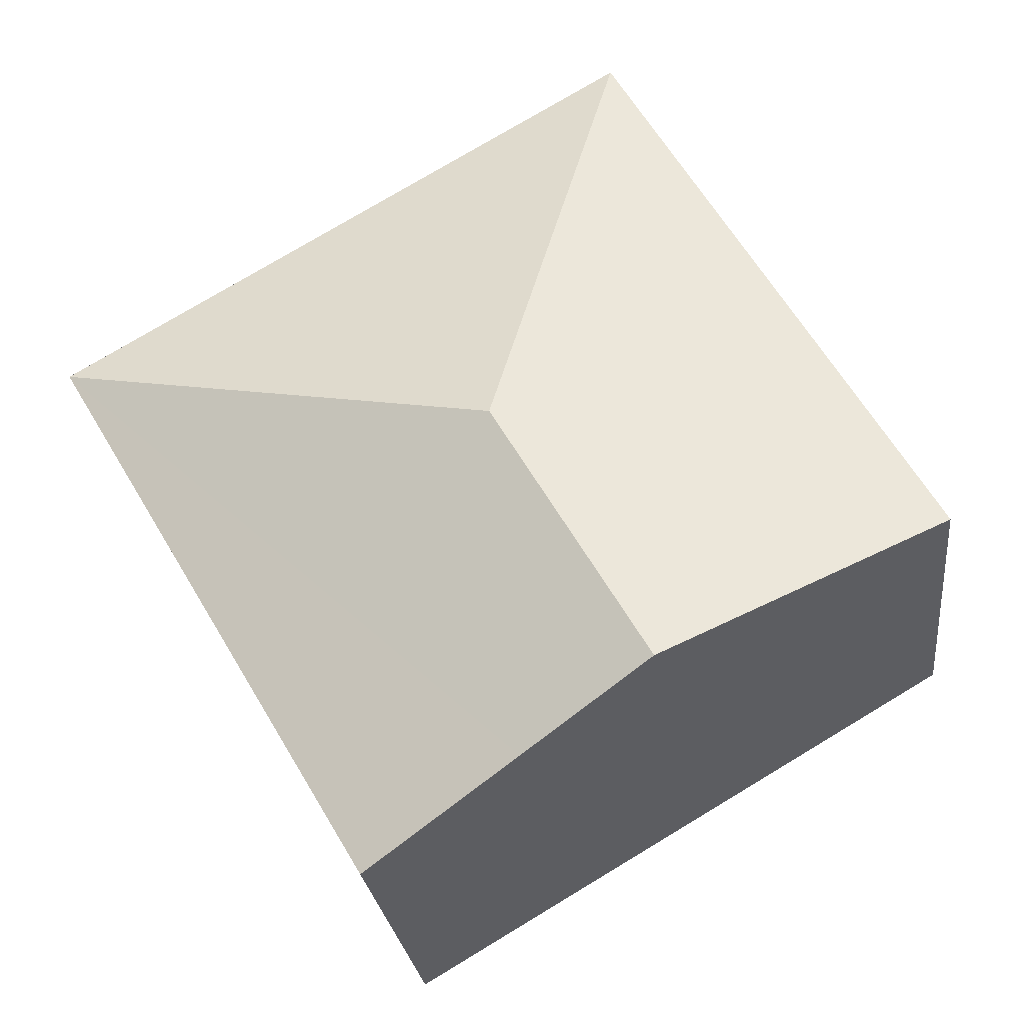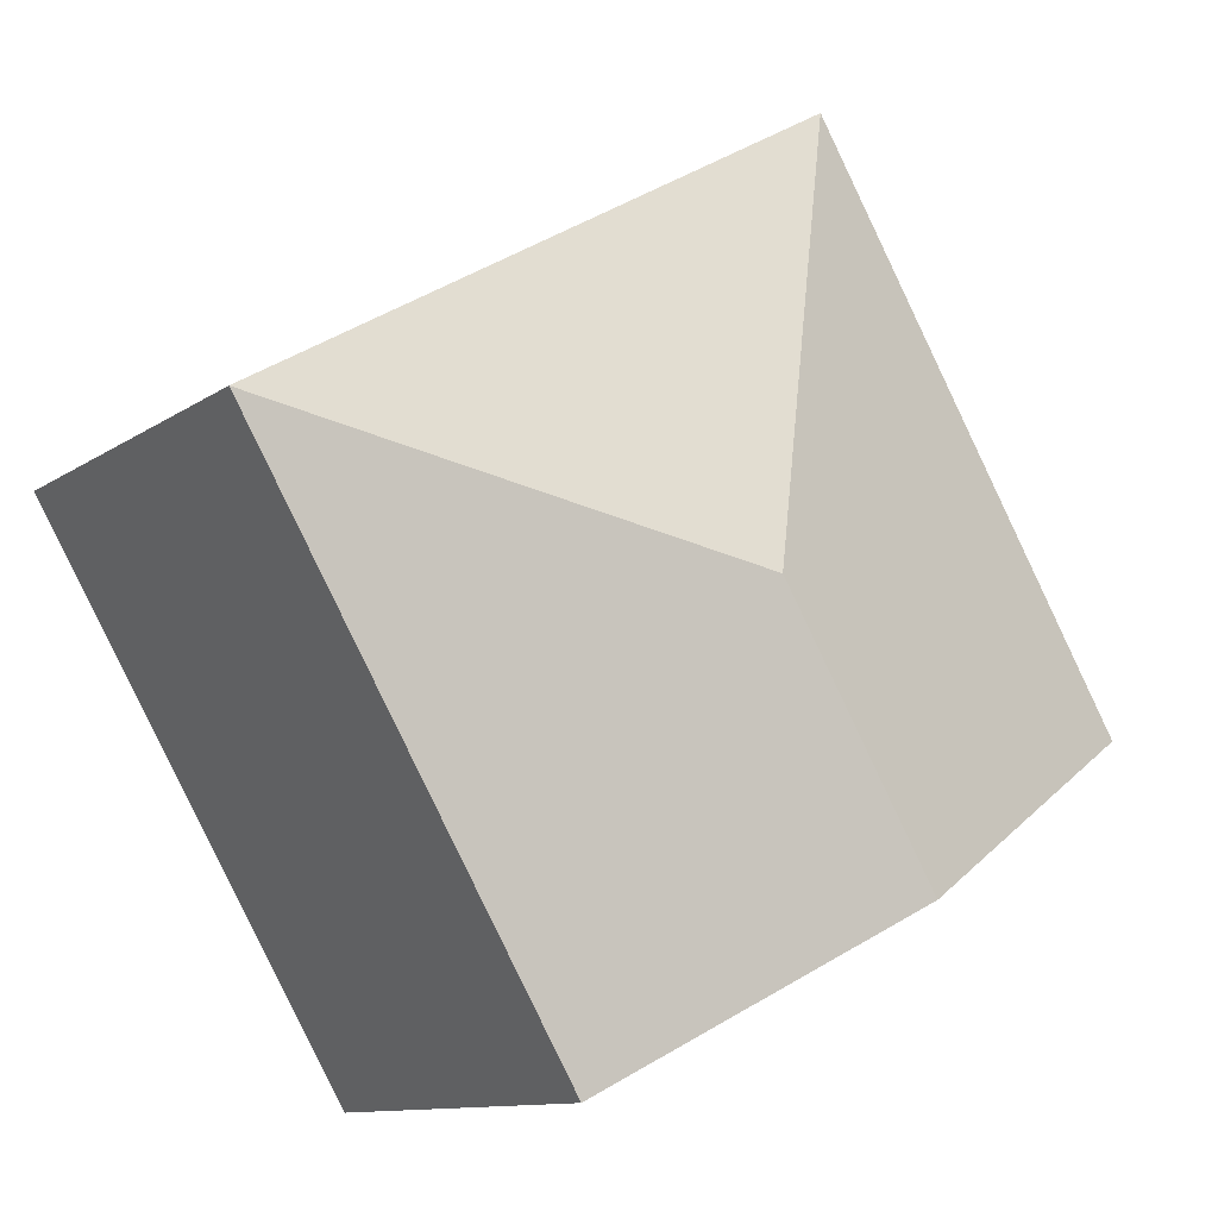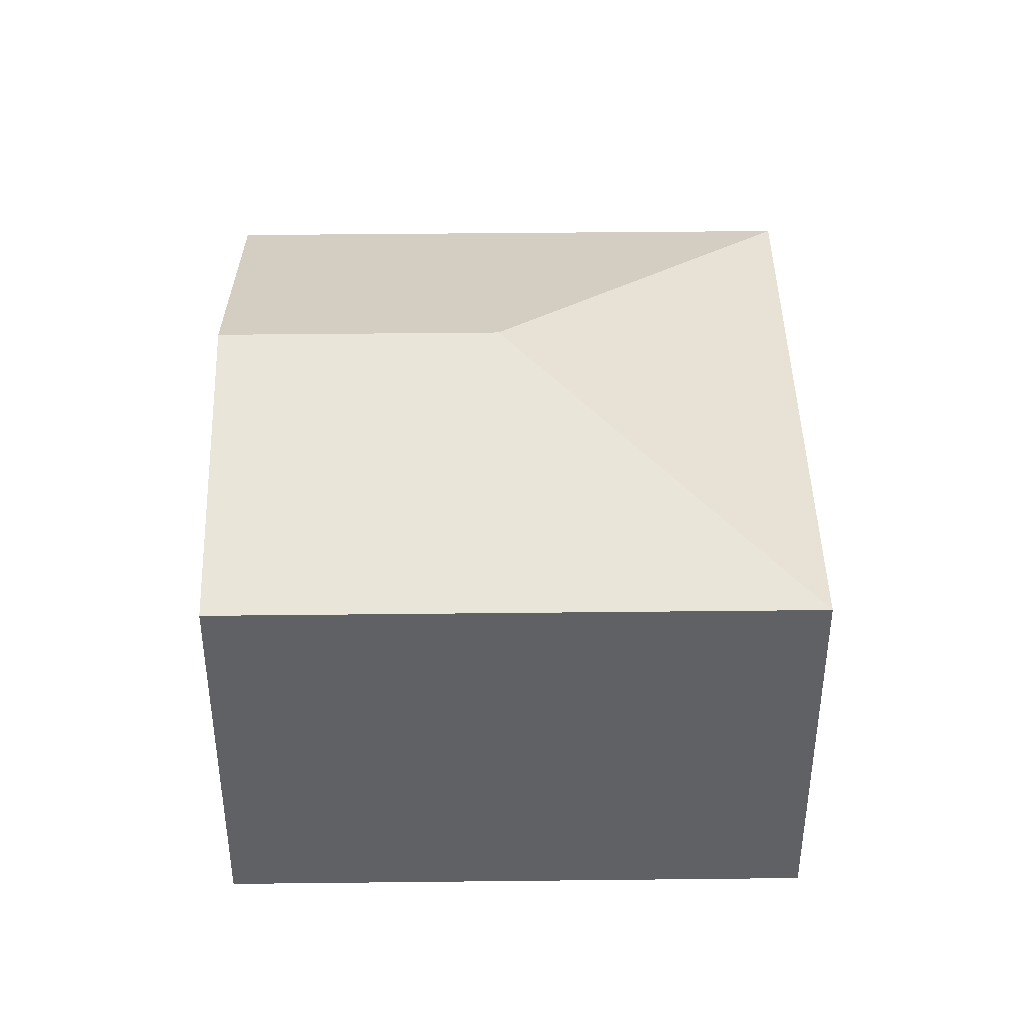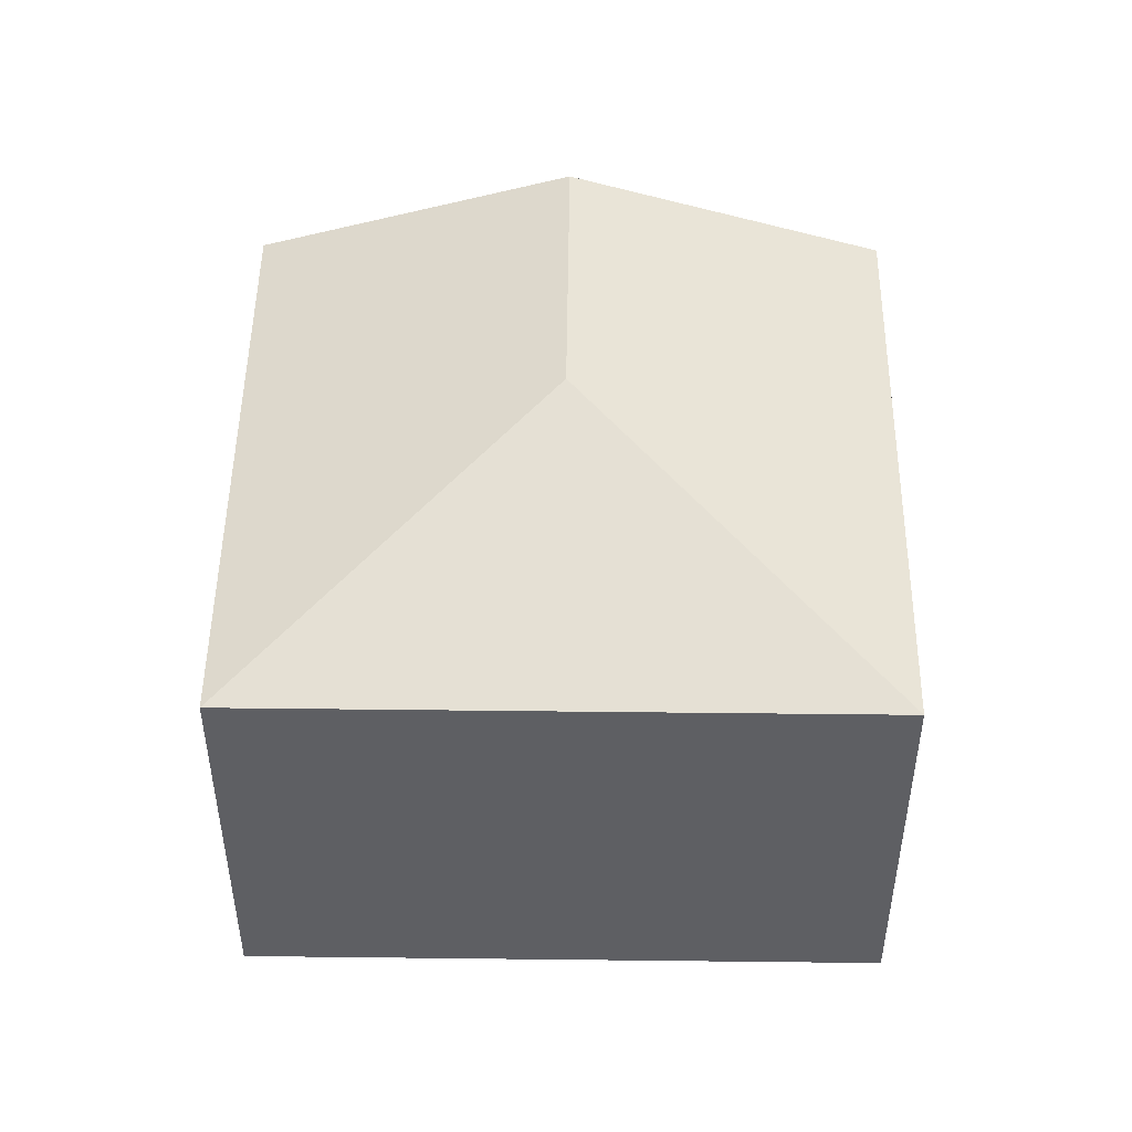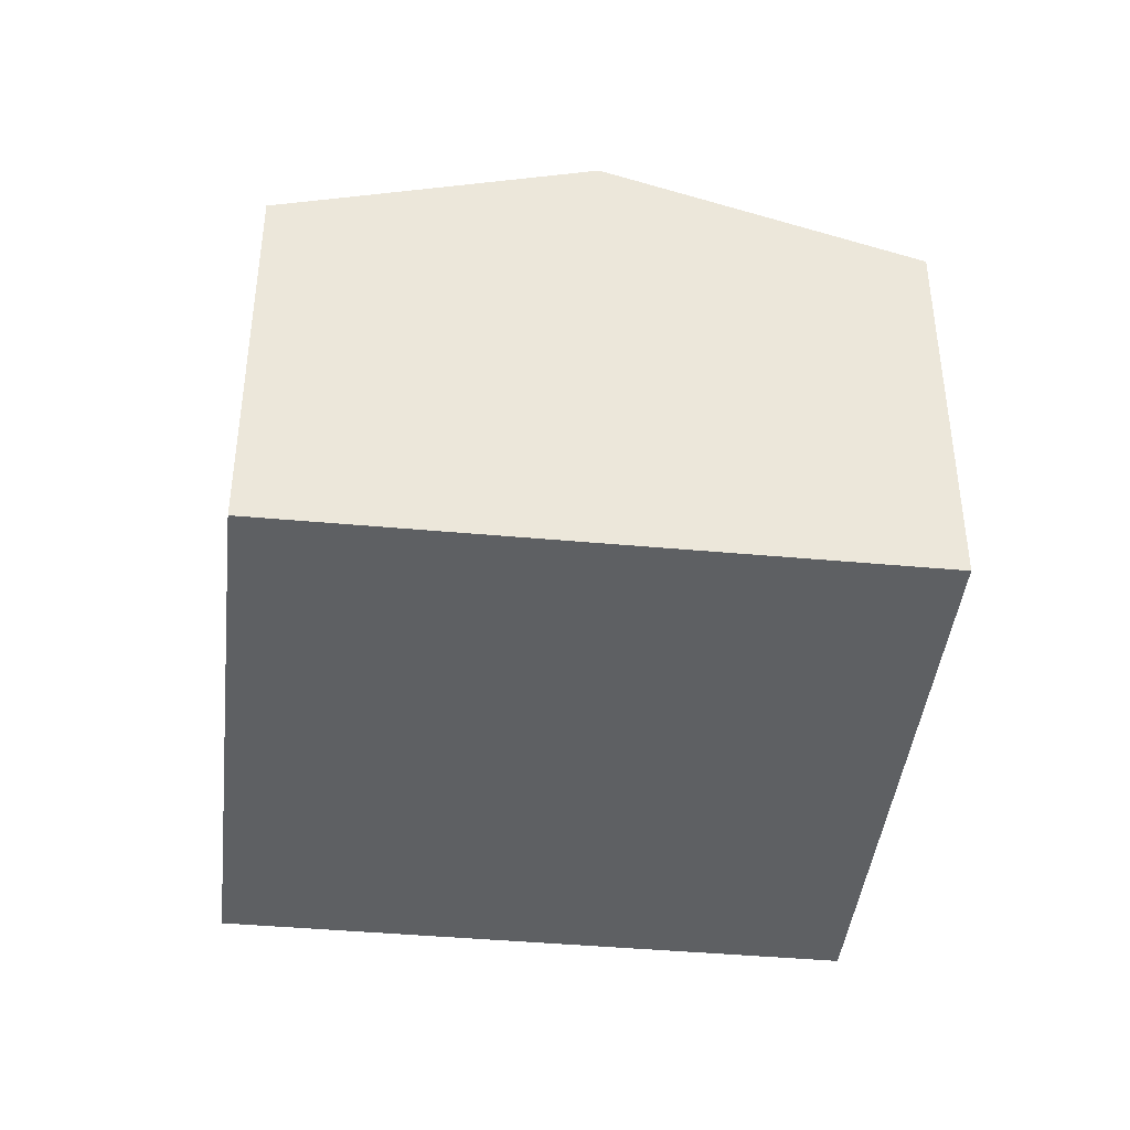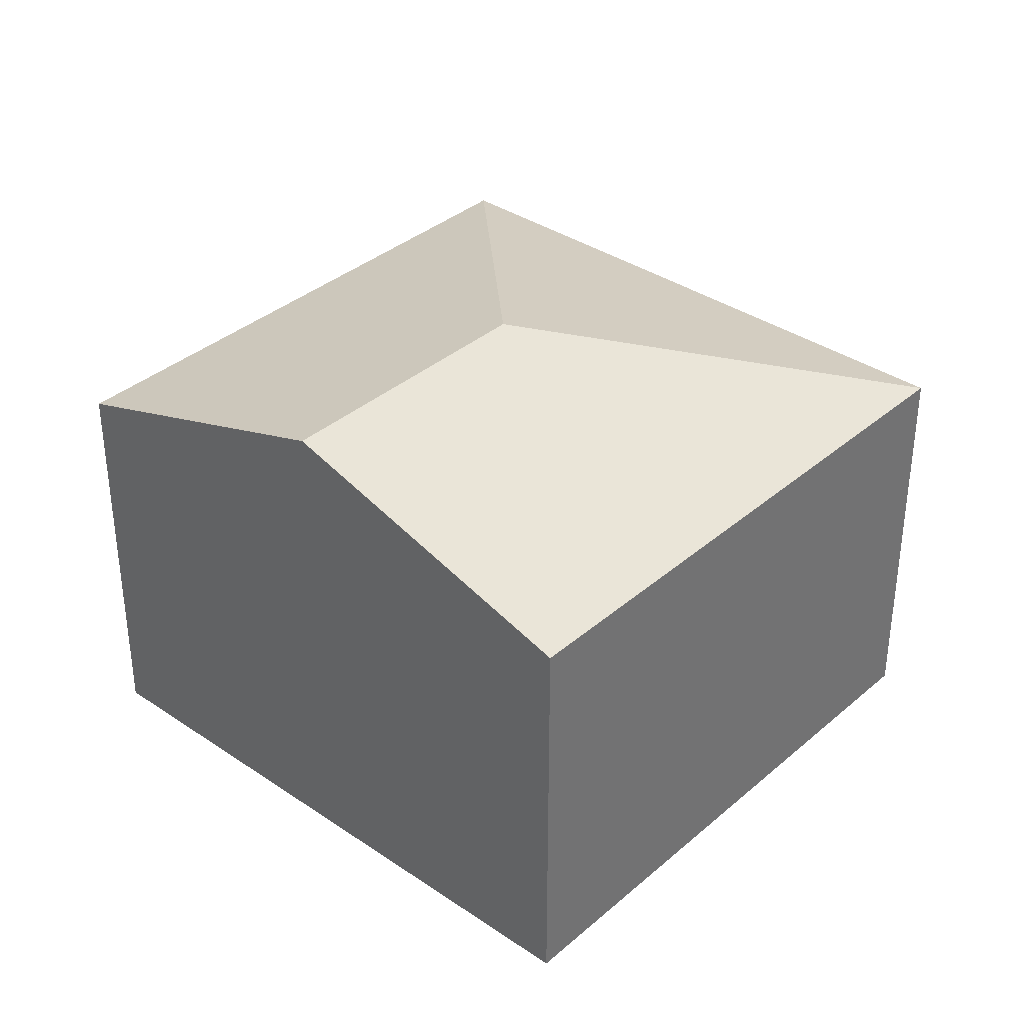
<metadata>
{"format":"obj","ext":"obj","renderer":"f3d","projection":"perspective","resolution":1024,"background":"white","views":[{"elev":-24.9,"azim":-173.5,"up":"+Z"},{"elev":-11.0,"azim":148.3,"up":"+Z"},{"elev":41.7,"azim":-60.3,"up":"+Y"},{"elev":48.8,"azim":31.2,"up":"+Y"},{"elev":-42.2,"azim":-155.8,"up":"+Y"},{"elev":36.0,"azim":-107.8,"up":"+Y"}]}
</metadata>
<code>
v  2.404 2.847 0.507
v  4.065 2.3 1.636
v  4.889 2.3 1.151
v  1.76 2.3 2.992
v  2.272 2.599 -1.337
v  3.128 2.3 -1.841
v  1.564 2.847 -0.92
v  0 2.3 1.408e-16
v  0 0 0
v  1.76 -1.832e-16 2.992
v  4.065 -1.002e-16 1.636
v  4.889 -7.048e-17 1.151
v  3.128 1.127e-16 -1.841
v  2.272 8.187e-17 -1.337
v  1.564 5.633e-17 -0.92
g defaultobject
f 1 2 3
f 2 1 4
f 5 3 6
f 3 5 1
f 1 5 7
f 8 1 7
f 1 8 4
f 9 4 8
f 4 9 10
f 10 2 4
f 2 10 11
f 2 11 3
f 3 11 12
f 12 6 3
f 6 12 13
f 13 5 6
f 5 13 7
f 7 13 8
f 8 13 14
f 8 14 9
f 9 14 15
f 11 13 12
f 13 11 10
f 13 10 15
f 15 10 9
f 13 15 14

</code>
